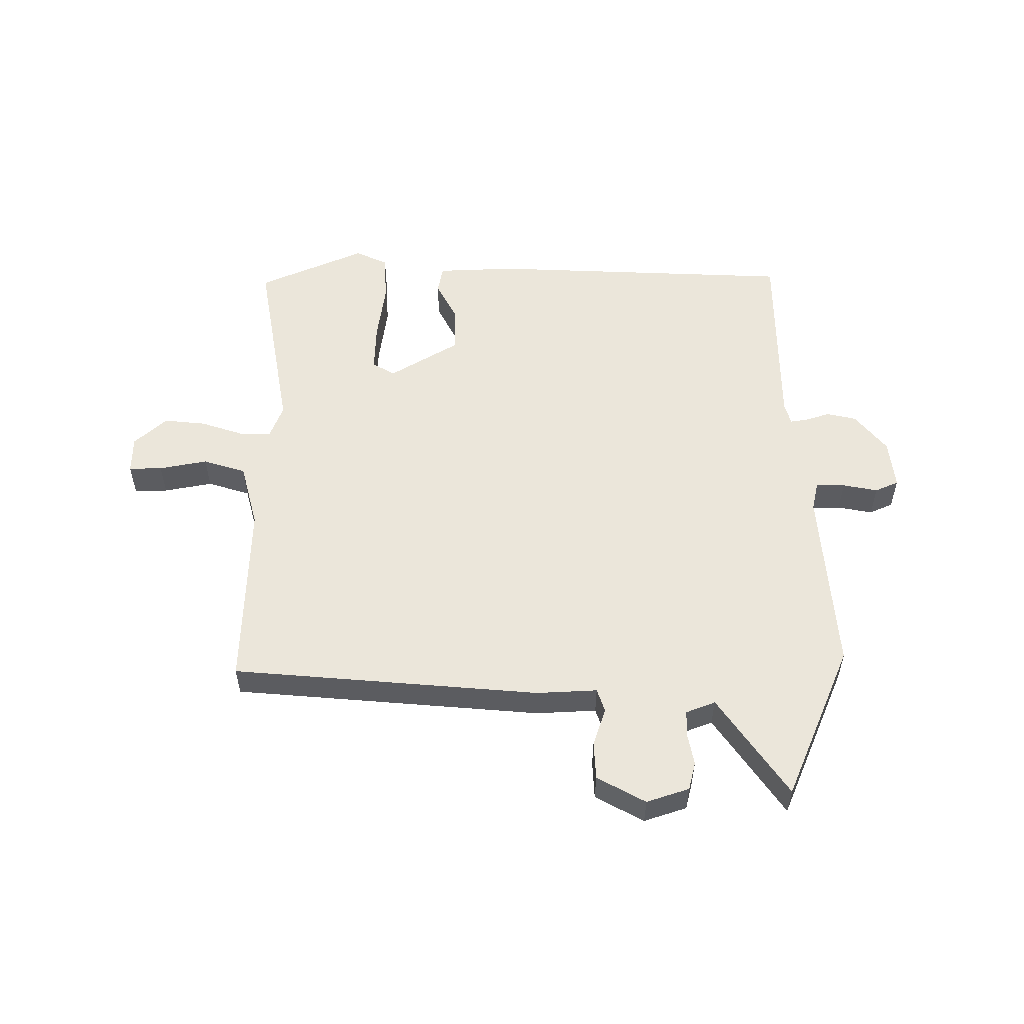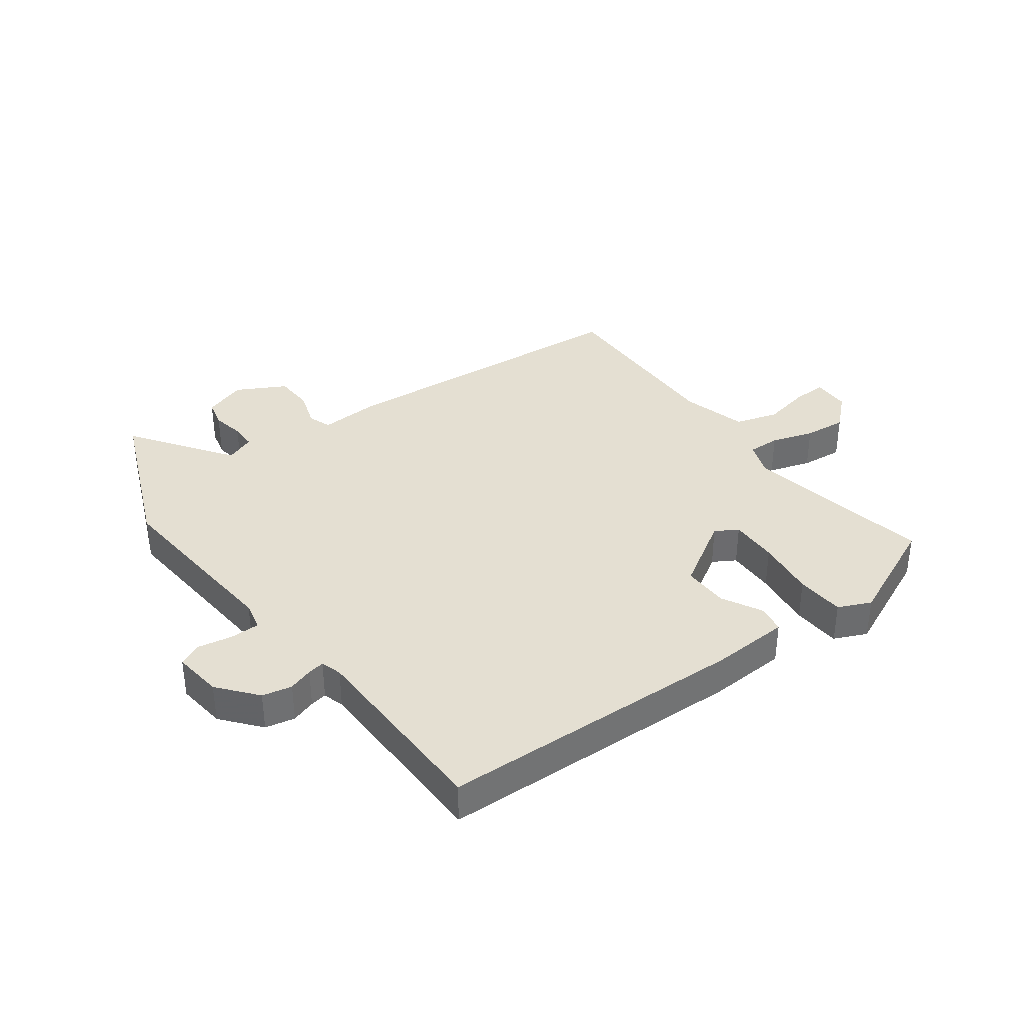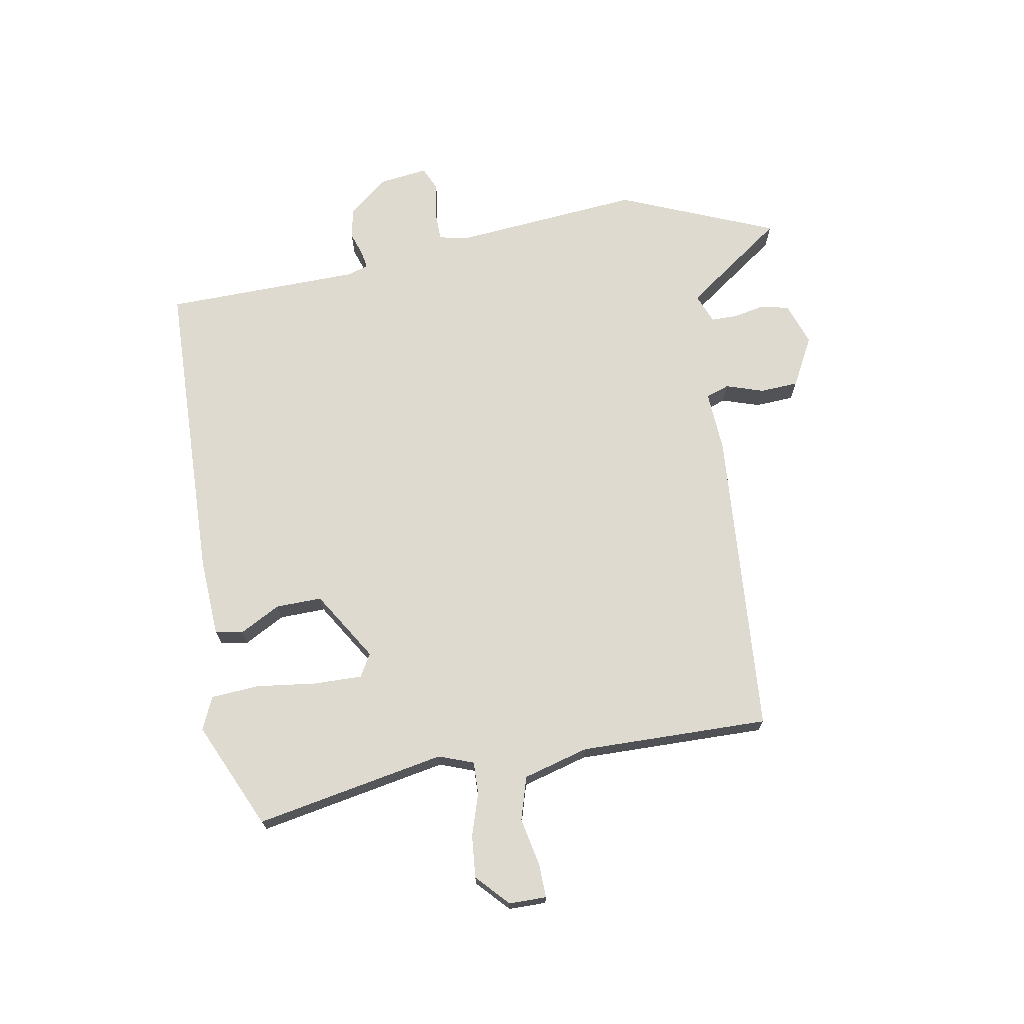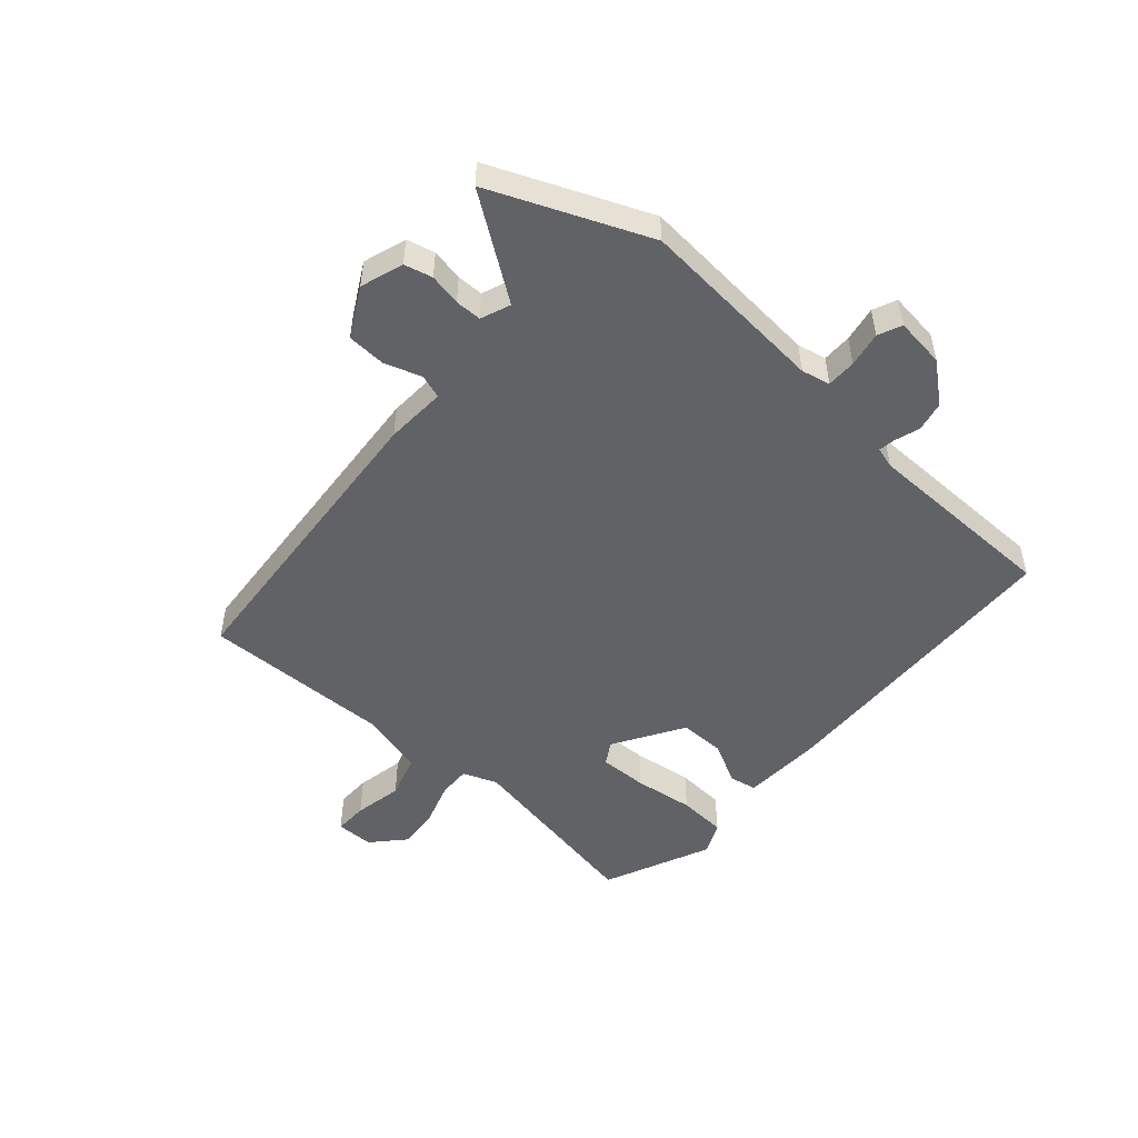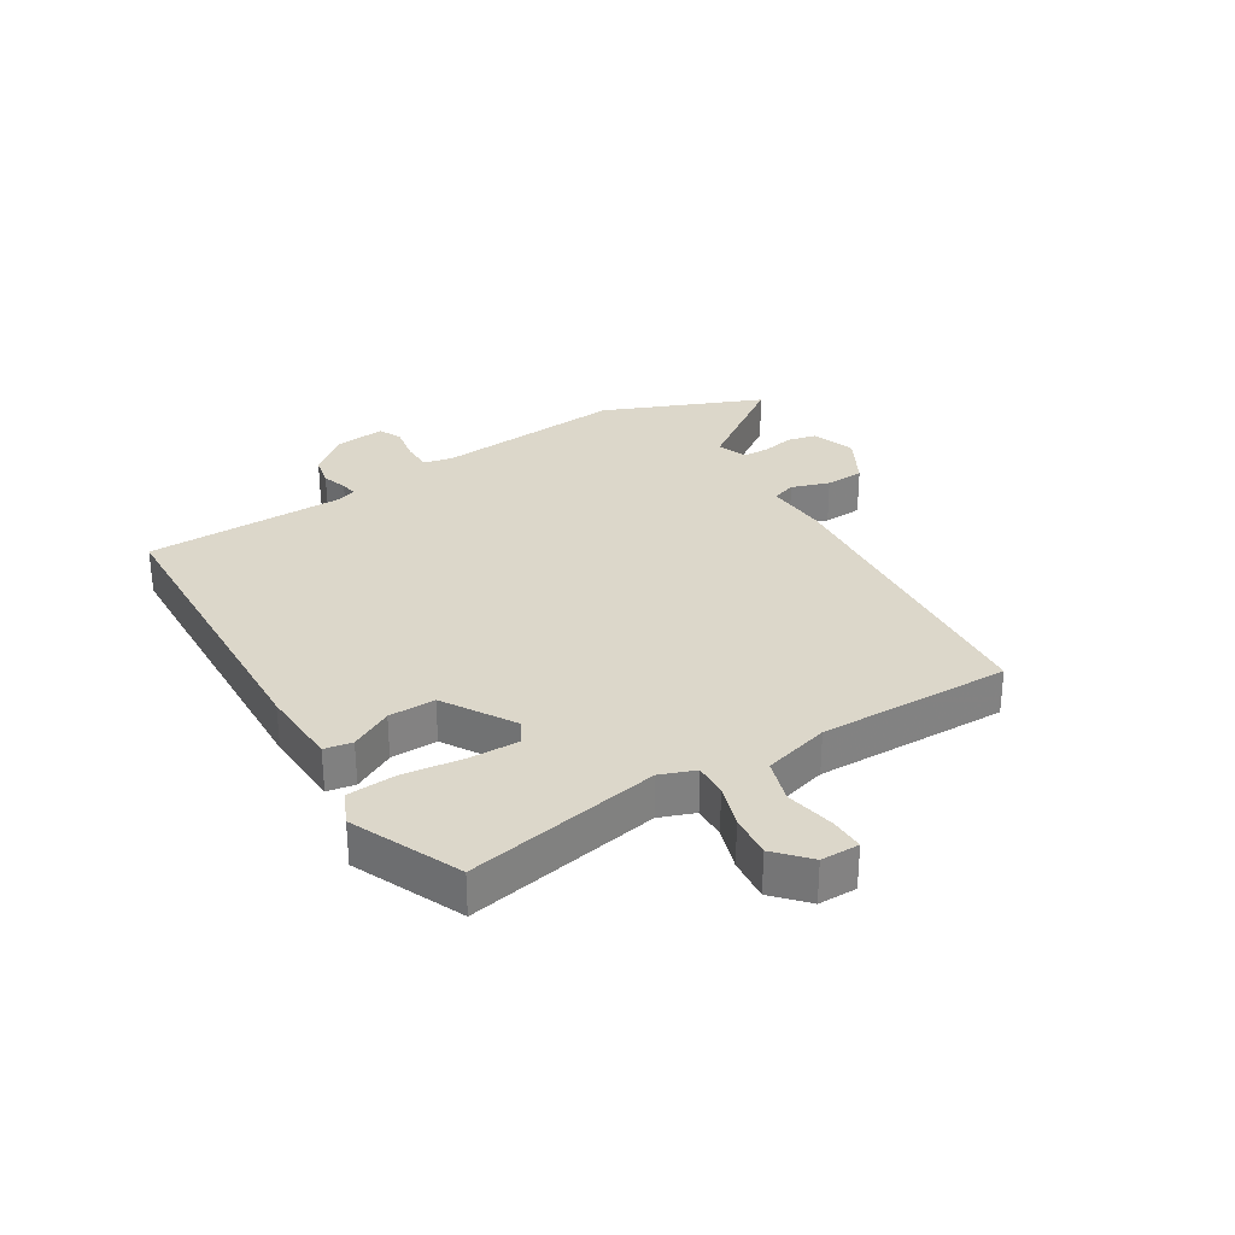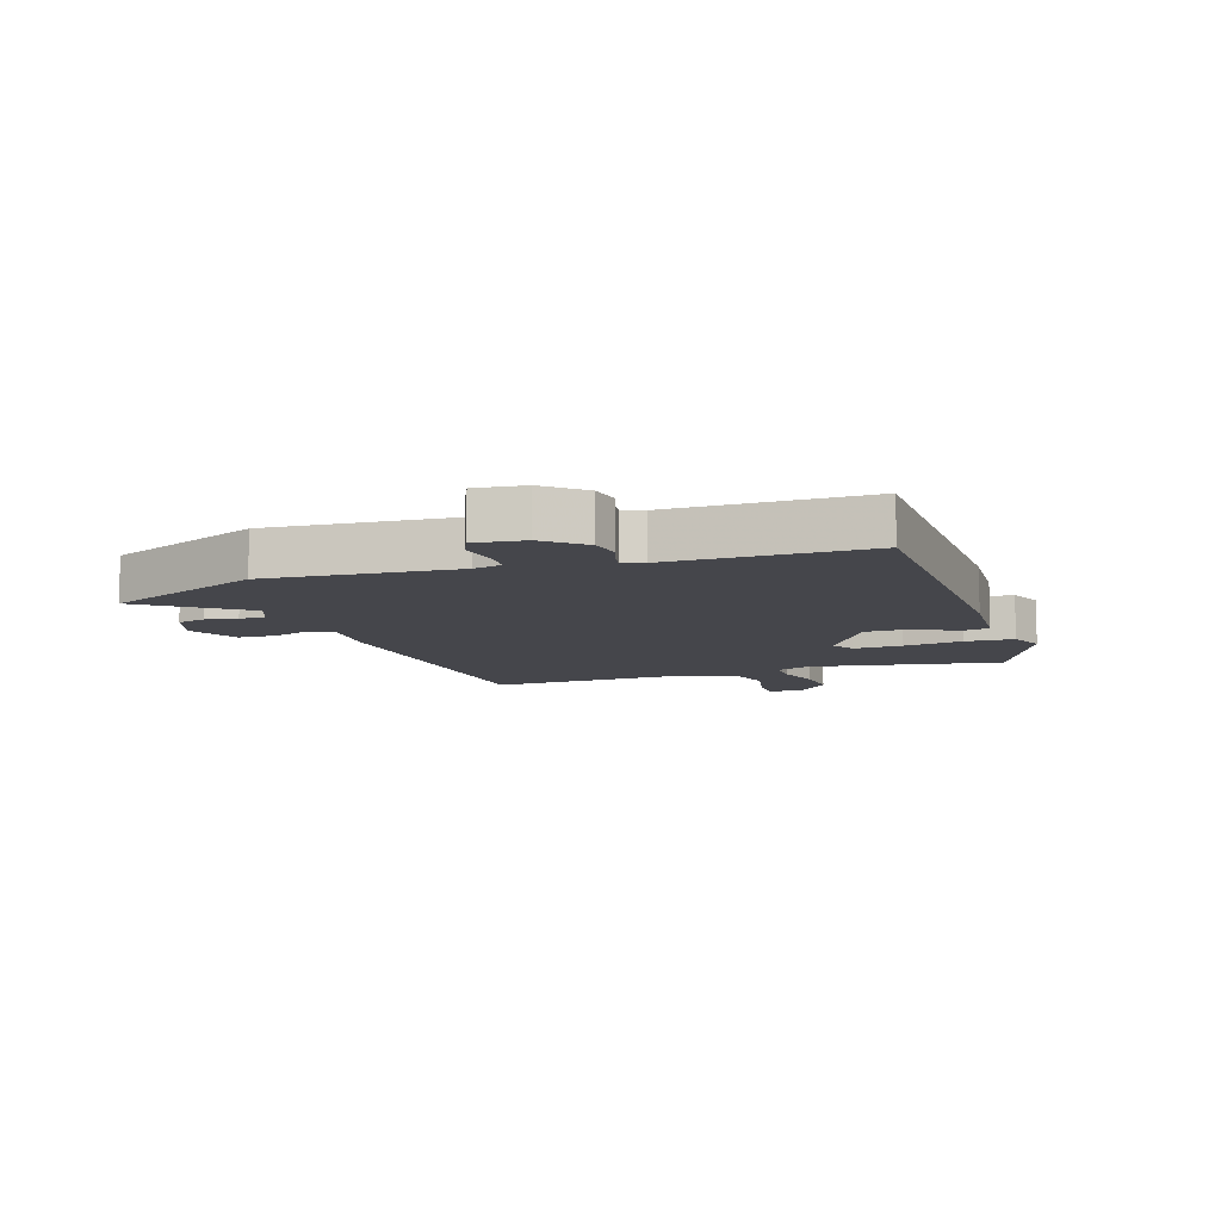
<metadata>
{"format":"obj","ext":"obj","renderer":"f3d","projection":"perspective","resolution":1024,"background":"white","views":[{"elev":54.8,"azim":-179.0,"up":"+Y"},{"elev":36.9,"azim":-35.8,"up":"+Y"},{"elev":71.0,"azim":80.4,"up":"+Y"},{"elev":-50.5,"azim":-130.6,"up":"+Y"},{"elev":30.4,"azim":59.0,"up":"+Y"},{"elev":-10.0,"azim":-70.9,"up":"+Y"}]}
</metadata>
<code>
v 0.522 0.07 0.464
v 0.46 0.07 0.146
v 0.481 0.07 0.088
v 0.535 0.07 0.089
v 0.606 0.07 0.111
v 0.677 0.07 0.117
v 0.73 0.07 0.067
v 0.73 0.07 0.004
v 0.674 0.07 0.006
v 0.593 0.07 0.023
v 0.521 0.07 0.002
v 0.49 0.07 -0.107
v 0.493 0.07 -0.423
v -0.024 0.07 -0.457
v -0.125 0.07 -0.45
v -0.139 0.07 -0.489
v -0.119 0.07 -0.552
v -0.123 0.07 -0.616
v -0.205 0.07 -0.659
v -0.276 0.07 -0.634
v -0.287 0.07 -0.587
v -0.276 0.07 -0.534
v -0.276 0.07 -0.49
v -0.325 0.07 -0.47
v -0.445 0.07 -0.636
v -0.551 0.07 -0.374
v -0.521 0.07 -0.06
v -0.531 0.07 -0.012
v -0.58 0.07 -0.011
v -0.639 0.07 -0.021
v -0.678 0.07 -0.003
v -0.667 0.07 0.08
v -0.613 0.07 0.144
v -0.563 0.07 0.154
v -0.522 0.07 0.14
v -0.494 0.07 0.135
v -0.483 0.07 0.17
v -0.475 0.07 0.498
v 0.041 0.07 0.51
v 0.173 0.07 0.502
v 0.181 0.07 0.456
v 0.144 0.07 0.388
v 0.142 0.07 0.311
v 0.258 0.07 0.238
v 0.296 0.07 0.26
v 0.295 0.07 0.341
v 0.283 0.07 0.441
v 0.289 0.07 0.522
v 0.344 0.07 0.546
v 0.522 0 0.464
v 0.46 0 0.146
v 0.481 0 0.088
v 0.535 0 0.089
v 0.606 0 0.111
v 0.677 0 0.117
v 0.73 0 0.067
v 0.73 0 0.004
v 0.674 0 0.006
v 0.593 0 0.023
v 0.521 0 0.002
v 0.49 0 -0.107
v 0.493 0 -0.423
v -0.024 0 -0.457
v -0.125 0 -0.45
v -0.139 0 -0.489
v -0.119 0 -0.552
v -0.123 0 -0.616
v -0.205 0 -0.659
v -0.276 0 -0.634
v -0.287 0 -0.587
v -0.276 0 -0.534
v -0.276 0 -0.49
v -0.325 0 -0.47
v -0.445 0 -0.636
v -0.551 0 -0.374
v -0.521 0 -0.06
v -0.531 0 -0.012
v -0.58 0 -0.011
v -0.639 0 -0.021
v -0.678 0 -0.003
v -0.667 0 0.08
v -0.613 0 0.144
v -0.563 0 0.154
v -0.522 0 0.14
v -0.494 0 0.135
v -0.483 0 0.17
v -0.475 0 0.498
v 0.041 0 0.51
v 0.173 0 0.502
v 0.181 0 0.456
v 0.144 0 0.388
v 0.142 0 0.311
v 0.258 0 0.238
v 0.296 0 0.26
v 0.295 0 0.341
v 0.283 0 0.441
v 0.289 0 0.522
v 0.344 0 0.546
f 46 47 48 49
f 45 46 49 1
f 39 40 41 42
f 37 38 39 42
f 36 37 42 43
f 32 33 34 35
f 32 35 36
f 29 30 31 32
f 28 29 32 36
f 27 28 36 43
f 24 25 26 27
f 23 24 27 43
f 19 20 21 22
f 16 17 18 19
f 15 16 19 22
f 12 13 14 15
f 11 12 15 22
f 7 8 9 10
f 7 10 11
f 4 5 6 7
f 3 4 7 11
f 45 1 2
f 44 45 2 3
f 22 23 43 44
f 3 11 22 44
f 98 97 96 95
f 50 98 95 94
f 91 90 89 88
f 91 88 87 86
f 92 91 86 85
f 84 83 82 81
f 85 84 81
f 81 80 79 78
f 85 81 78 77
f 92 85 77 76
f 76 75 74 73
f 92 76 73 72
f 71 70 69 68
f 68 67 66 65
f 71 68 65 64
f 64 63 62 61
f 71 64 61 60
f 59 58 57 56
f 60 59 56
f 56 55 54 53
f 60 56 53 52
f 51 50 94
f 52 51 94 93
f 93 92 72 71
f 93 71 60 52
f 1 50 51 2
f 2 51 52 3
f 3 52 53 4
f 4 53 54 5
f 5 54 55 6
f 6 55 56 7
f 7 56 57 8
f 8 57 58 9
f 9 58 59 10
f 10 59 60 11
f 11 60 61 12
f 12 61 62 13
f 13 62 63 14
f 14 63 64 15
f 15 64 65 16
f 16 65 66 17
f 17 66 67 18
f 18 67 68 19
f 19 68 69 20
f 20 69 70 21
f 21 70 71 22
f 22 71 72 23
f 23 72 73 24
f 24 73 74 25
f 25 74 75 26
f 26 75 76 27
f 27 76 77 28
f 28 77 78 29
f 29 78 79 30
f 30 79 80 31
f 31 80 81 32
f 32 81 82 33
f 33 82 83 34
f 34 83 84 35
f 35 84 85 36
f 36 85 86 37
f 37 86 87 38
f 38 87 88 39
f 39 88 89 40
f 40 89 90 41
f 41 90 91 42
f 42 91 92 43
f 43 92 93 44
f 44 93 94 45
f 45 94 95 46
f 46 95 96 47
f 47 96 97 48
f 48 97 98 49
f 49 98 50 1

</code>
